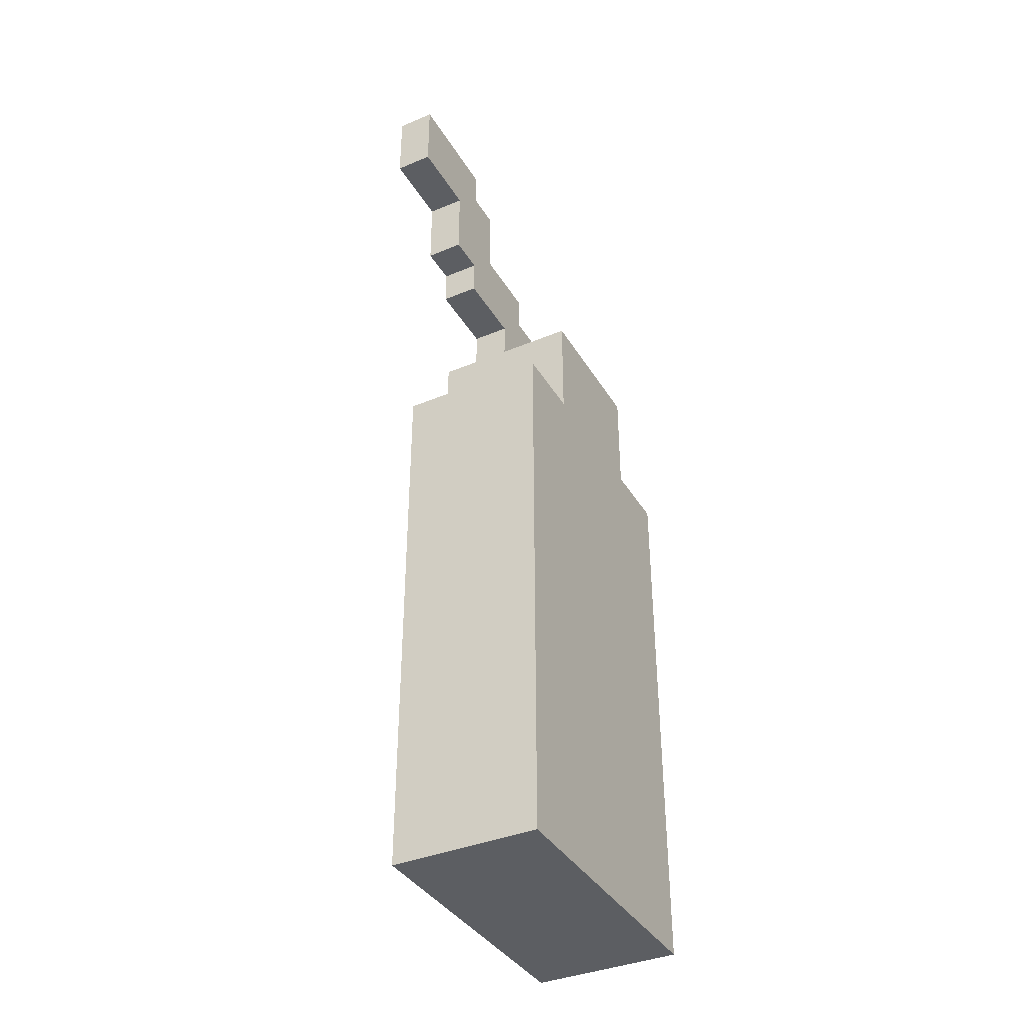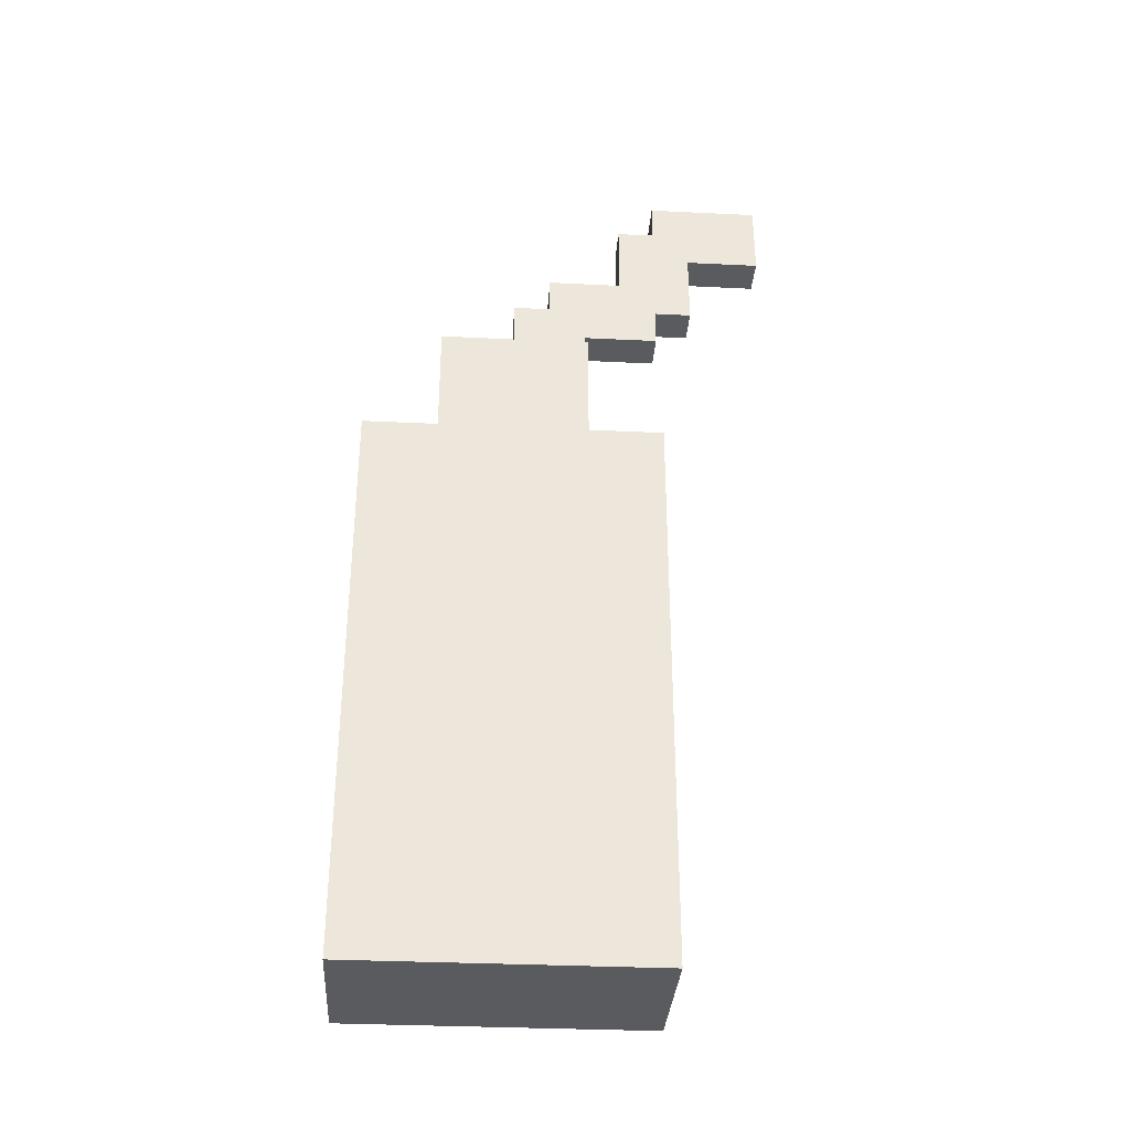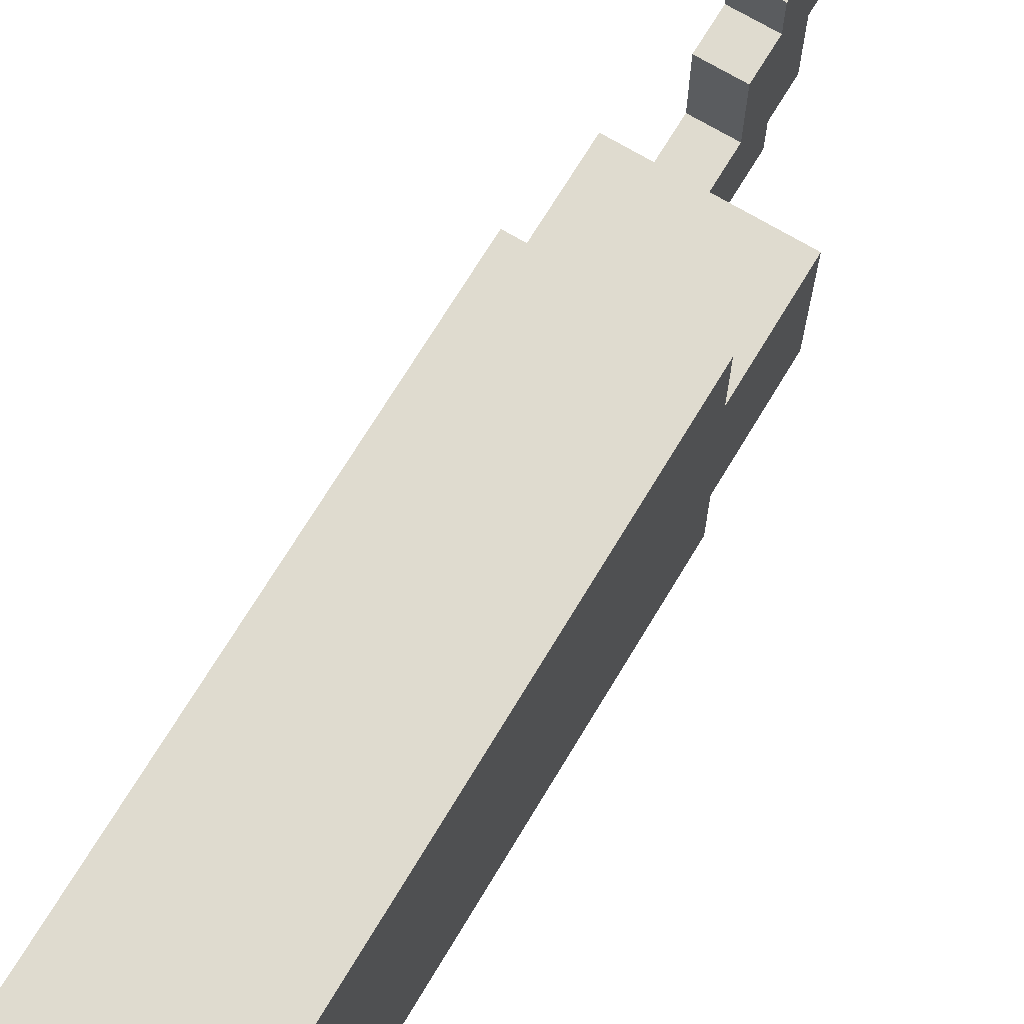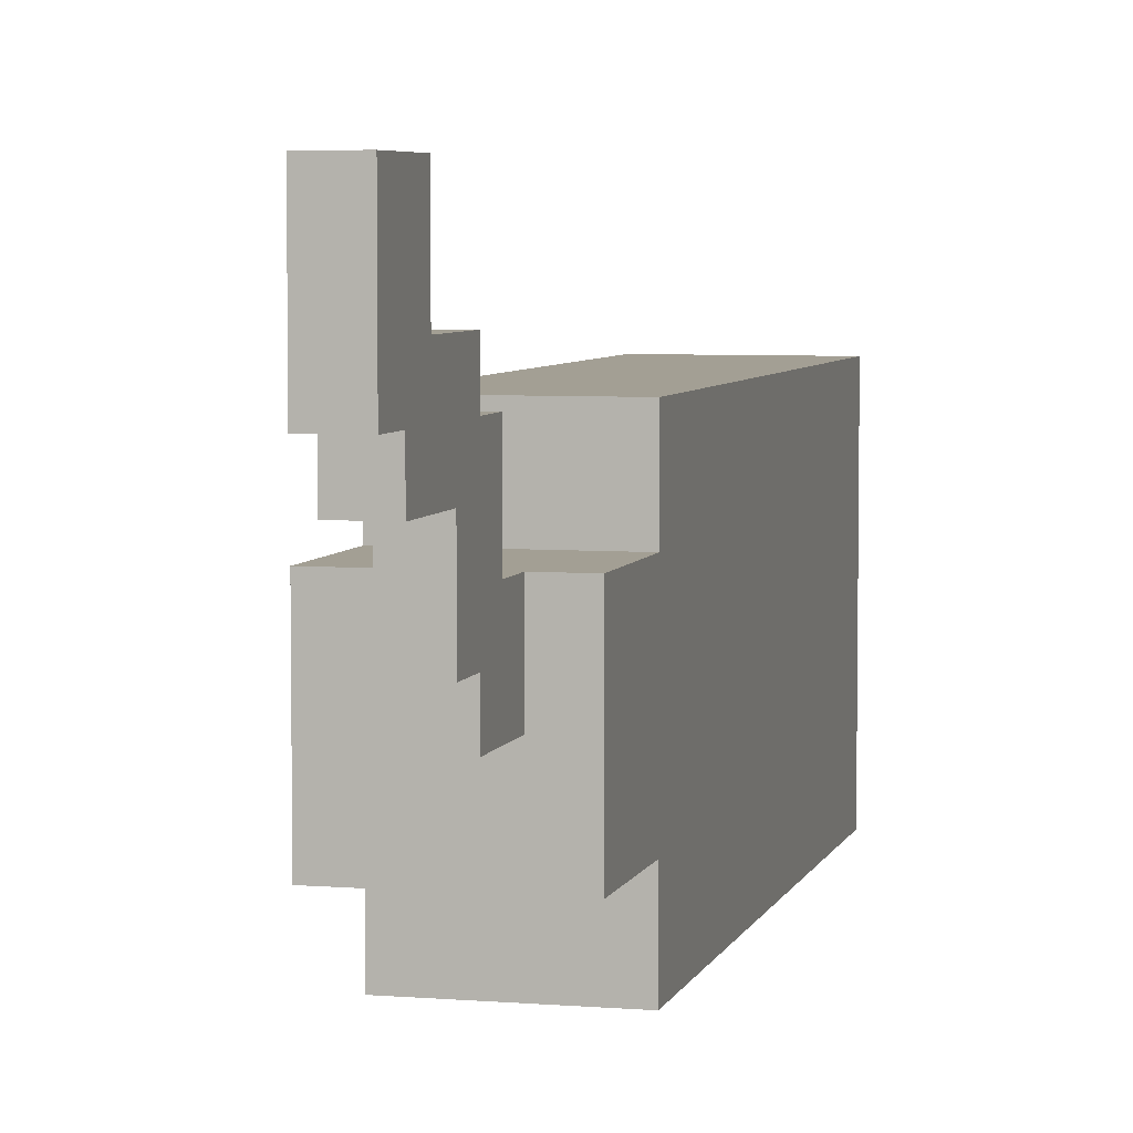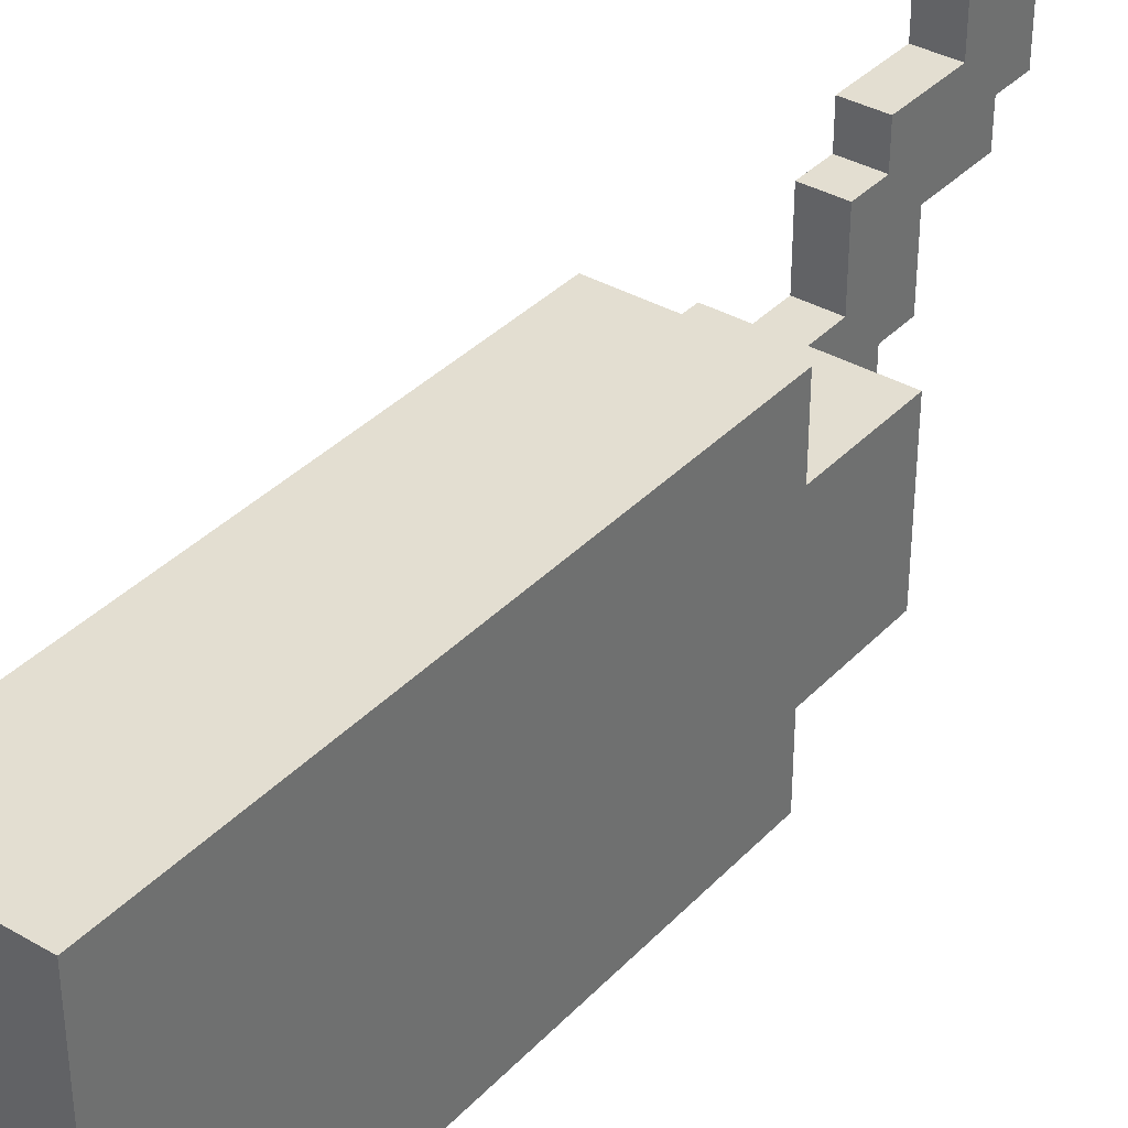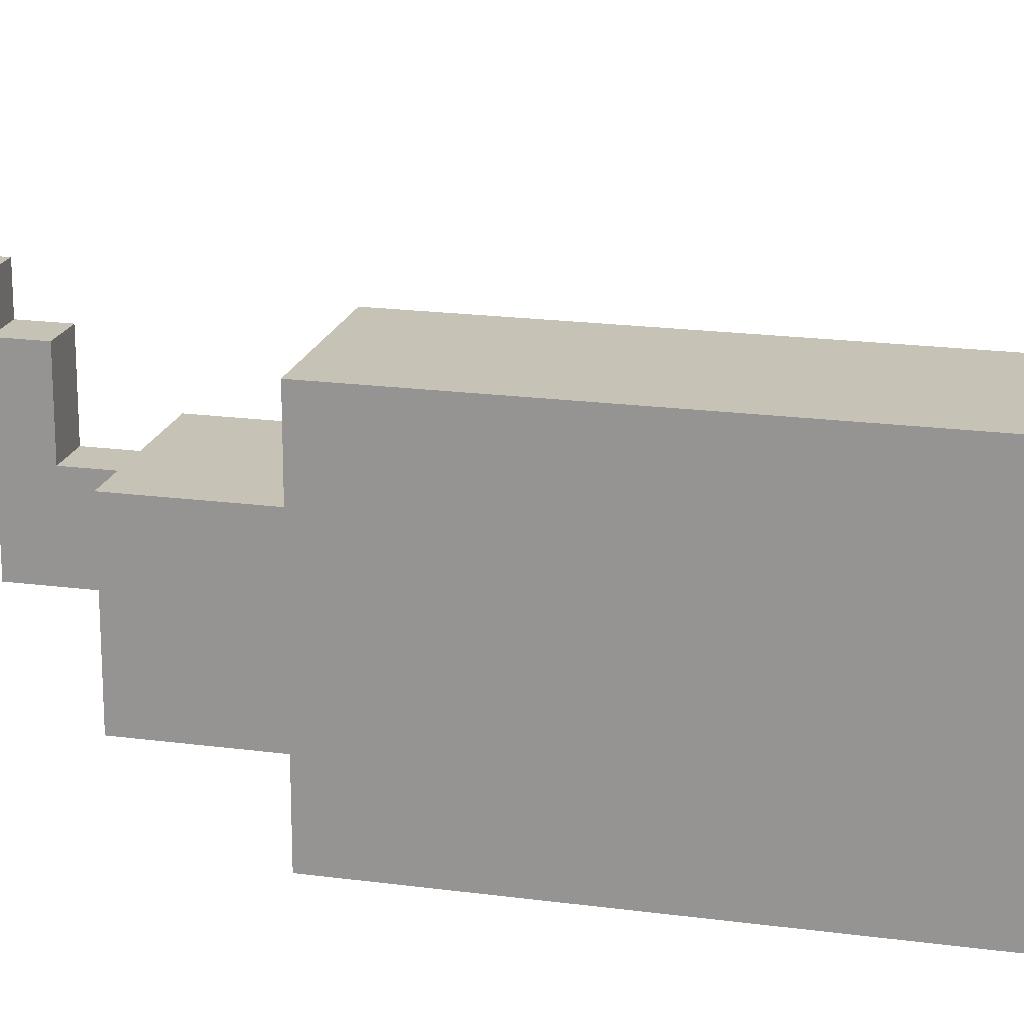
<metadata>
{"format":"obj","ext":"obj","renderer":"f3d","projection":"perspective","resolution":1024,"background":"white","views":[{"elev":-38.1,"azim":-152.1,"up":"+Z"},{"elev":-33.4,"azim":86.2,"up":"+Z"},{"elev":70.3,"azim":-149.0,"up":"+Y"},{"elev":5.3,"azim":14.3,"up":"+Y"},{"elev":36.3,"azim":-142.9,"up":"+Y"},{"elev":19.3,"azim":104.1,"up":"+Y"}]}
</metadata>
<code>
g pasta
v 0 0 24
v 0 8 24
v 0 0 25
v 0 8 25
v 0 0 26
v 0 8 26
v 0 0 37
v 0 8 37
v 0 0 38
v 0 8 38
v 0 0 39
v 0 2 39
v 0 6 39
v 0 8 39
v 0 2 42
v 0 6 42
v 2 4 42
v 2 6 42
v 2 6 43
v 2 8 43
v 2 4 44
v 2 5 44
v 2 8 44
v 2 9 44
v 2 5 45
v 2 7 45
v 2 9 46
v 2 11 46
v 2 7 47
v 2 8 47
v 2 8 48
v 2 11 48
v 3 4 42
v 3 6 42
v 3 6 43
v 3 8 43
v 3 4 44
v 3 5 44
v 3 8 44
v 3 9 44
v 3 5 45
v 3 7 45
v 3 9 46
v 3 11 46
v 3 7 47
v 3 8 47
v 3 8 48
v 3 11 48
v 4 0 24
v 4 8 24
v 4 0 25
v 4 8 25
v 4 0 26
v 4 8 26
v 4 1 28
v 4 7 28
v 4 1 31
v 4 7 31
v 4 0 37
v 4 8 37
v 4 0 38
v 4 8 38
v 4 0 39
v 4 2 39
v 4 6 39
v 4 8 39
v 4 2 42
v 4 6 42
v 0 0 24
v 0 0 25
v 0 0 26
v 0 0 37
v 0 0 38
v 0 0 39
v 4 0 24
v 4 0 25
v 4 0 26
v 4 0 37
v 4 0 38
v 4 0 39
v 0 2 39
v 0 2 42
v 4 2 39
v 4 2 42
v 2 4 42
v 2 4 44
v 3 4 42
v 3 4 44
v 2 5 44
v 2 5 45
v 3 5 44
v 3 5 45
v 2 7 45
v 2 7 47
v 3 7 45
v 3 7 47
v 2 8 47
v 2 8 48
v 3 8 47
v 3 8 48
v 0 6 39
v 0 6 42
v 2 6 42
v 2 6 43
v 3 6 42
v 3 6 43
v 4 6 39
v 4 6 42
v 0 8 24
v 0 8 25
v 0 8 26
v 0 8 37
v 0 8 38
v 0 8 39
v 2 8 43
v 2 8 44
v 3 8 43
v 3 8 44
v 4 8 24
v 4 8 25
v 4 8 26
v 4 8 37
v 4 8 38
v 4 8 39
v 2 9 44
v 2 9 46
v 3 9 44
v 3 9 46
v 2 11 46
v 2 11 48
v 3 11 46
v 3 11 48
v 0 0 24
v 4 0 24
v 0 8 24
v 4 8 24
v 2 6 43
v 3 6 43
v 2 8 43
v 3 8 43
v 2 8 44
v 3 8 44
v 2 9 44
v 3 9 44
v 2 9 46
v 3 9 46
v 2 11 46
v 3 11 46
v 0 0 39
v 4 0 39
v 0 2 39
v 4 2 39
v 0 6 39
v 4 6 39
v 0 8 39
v 4 8 39
v 0 2 42
v 4 2 42
v 2 4 42
v 3 4 42
v 0 6 42
v 2 6 42
v 3 6 42
v 4 6 42
v 2 4 44
v 3 4 44
v 2 5 44
v 3 5 44
v 2 5 45
v 3 5 45
v 2 7 45
v 3 7 45
v 2 7 47
v 3 7 47
v 2 8 47
v 3 8 47
v 2 8 48
v 3 8 48
v 2 11 48
v 3 11 48
f 3 2 1
f 4 2 3
f 5 4 3
f 6 4 5
f 7 6 5
f 8 6 7
f 9 8 7
f 10 8 9
f 11 10 9
f 12 10 11
f 13 10 12
f 14 10 13
f 15 13 12
f 16 13 15
f 19 18 17
f 21 19 17
f 21 20 19
f 22 20 21
f 23 20 22
f 25 24 23
f 25 23 22
f 26 24 25
f 27 24 26
f 29 27 26
f 29 28 27
f 30 28 29
f 31 28 30
f 32 28 31
f 33 34 35
f 33 35 37
f 35 36 37
f 37 36 38
f 38 36 39
f 39 40 41
f 38 39 41
f 41 40 42
f 42 40 43
f 42 43 45
f 43 44 45
f 45 44 46
f 46 44 47
f 47 44 48
f 49 50 51
f 51 50 52
f 51 52 53
f 53 52 54
f 53 54 55
f 55 54 56
f 53 55 57
f 55 56 57
f 56 54 58
f 57 56 58
f 53 57 59
f 57 58 59
f 58 54 60
f 59 58 60
f 59 60 61
f 61 60 62
f 61 62 63
f 63 62 64
f 64 62 65
f 65 62 66
f 64 65 67
f 67 65 68
f 75 70 69
f 76 71 70
f 76 70 75
f 77 72 71
f 77 71 76
f 78 73 72
f 78 72 77
f 79 74 73
f 79 73 78
f 80 74 79
f 83 82 81
f 84 82 83
f 87 86 85
f 88 86 87
f 91 90 89
f 92 90 91
f 95 94 93
f 96 94 95
f 99 98 97
f 100 98 99
f 101 102 103
f 101 103 105
f 103 104 105
f 105 104 106
f 101 105 107
f 107 105 108
f 115 116 117
f 117 116 118
f 109 110 119
f 110 111 120
f 119 110 120
f 111 112 121
f 120 111 121
f 112 113 122
f 121 112 122
f 113 114 123
f 122 113 123
f 123 114 124
f 125 126 127
f 127 126 128
f 129 130 131
f 131 130 132
f 135 134 133
f 136 134 135
f 139 138 137
f 140 138 139
f 143 142 141
f 144 142 143
f 147 146 145
f 148 146 147
f 149 150 151
f 151 150 152
f 153 154 155
f 155 154 156
f 157 158 159
f 159 158 160
f 157 159 161
f 161 159 162
f 160 158 163
f 163 158 164
f 165 166 167
f 167 166 168
f 169 170 171
f 171 170 172
f 173 174 175
f 175 174 176
f 177 178 179
f 179 178 180

</code>
